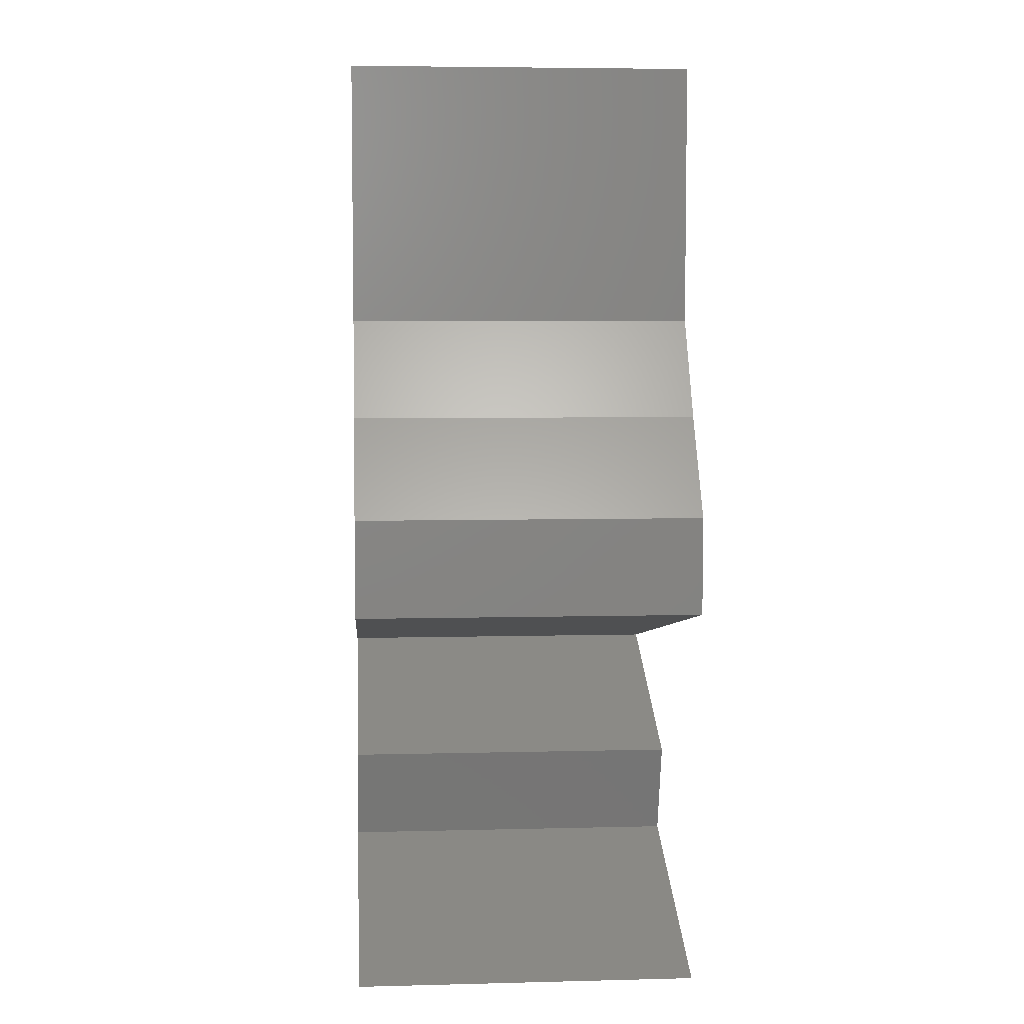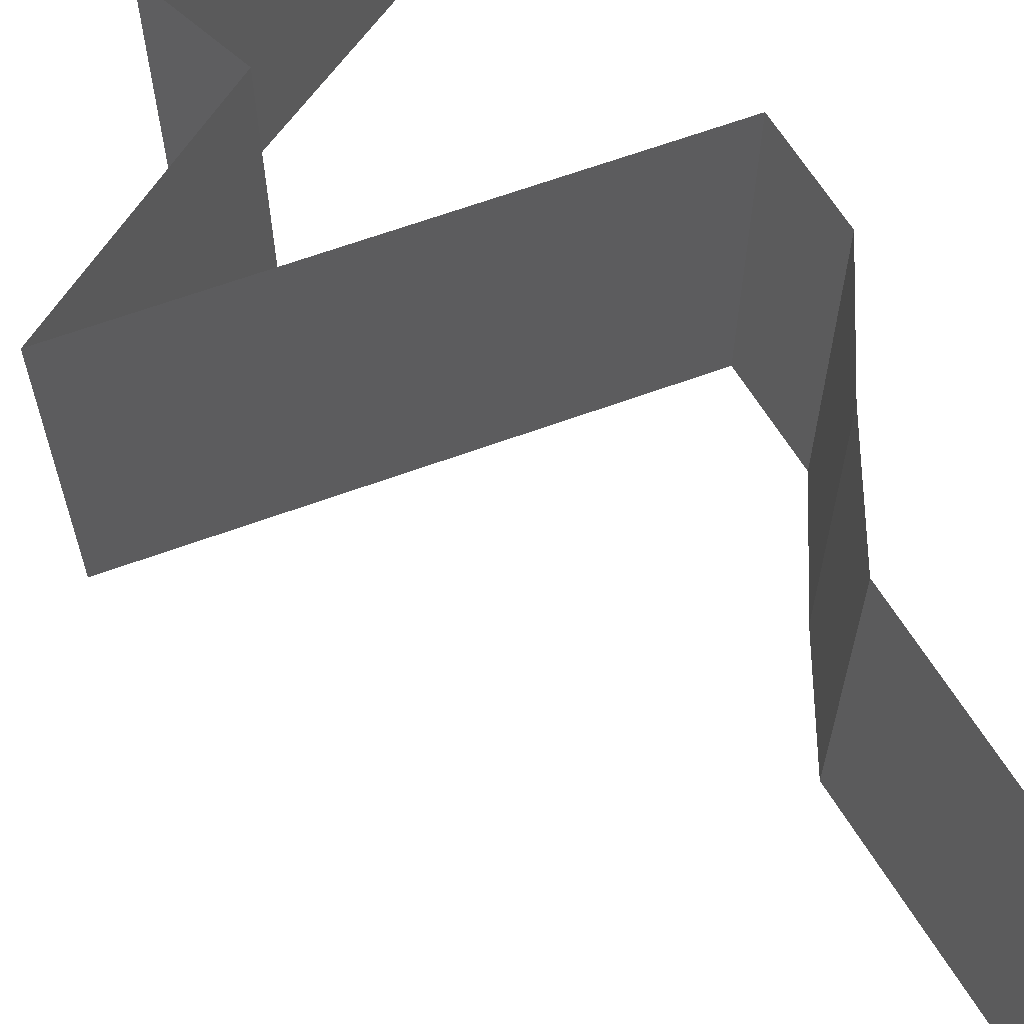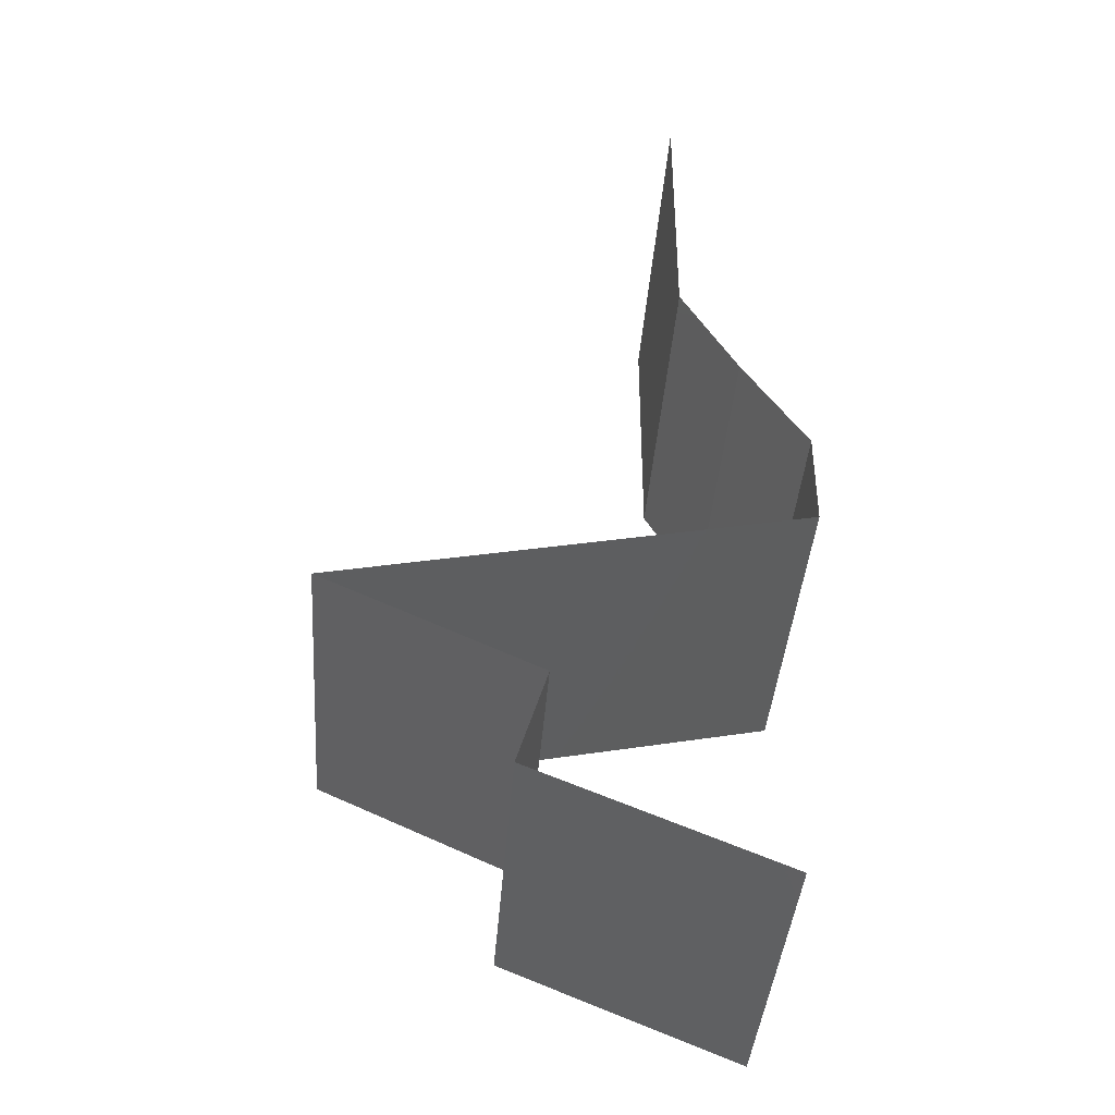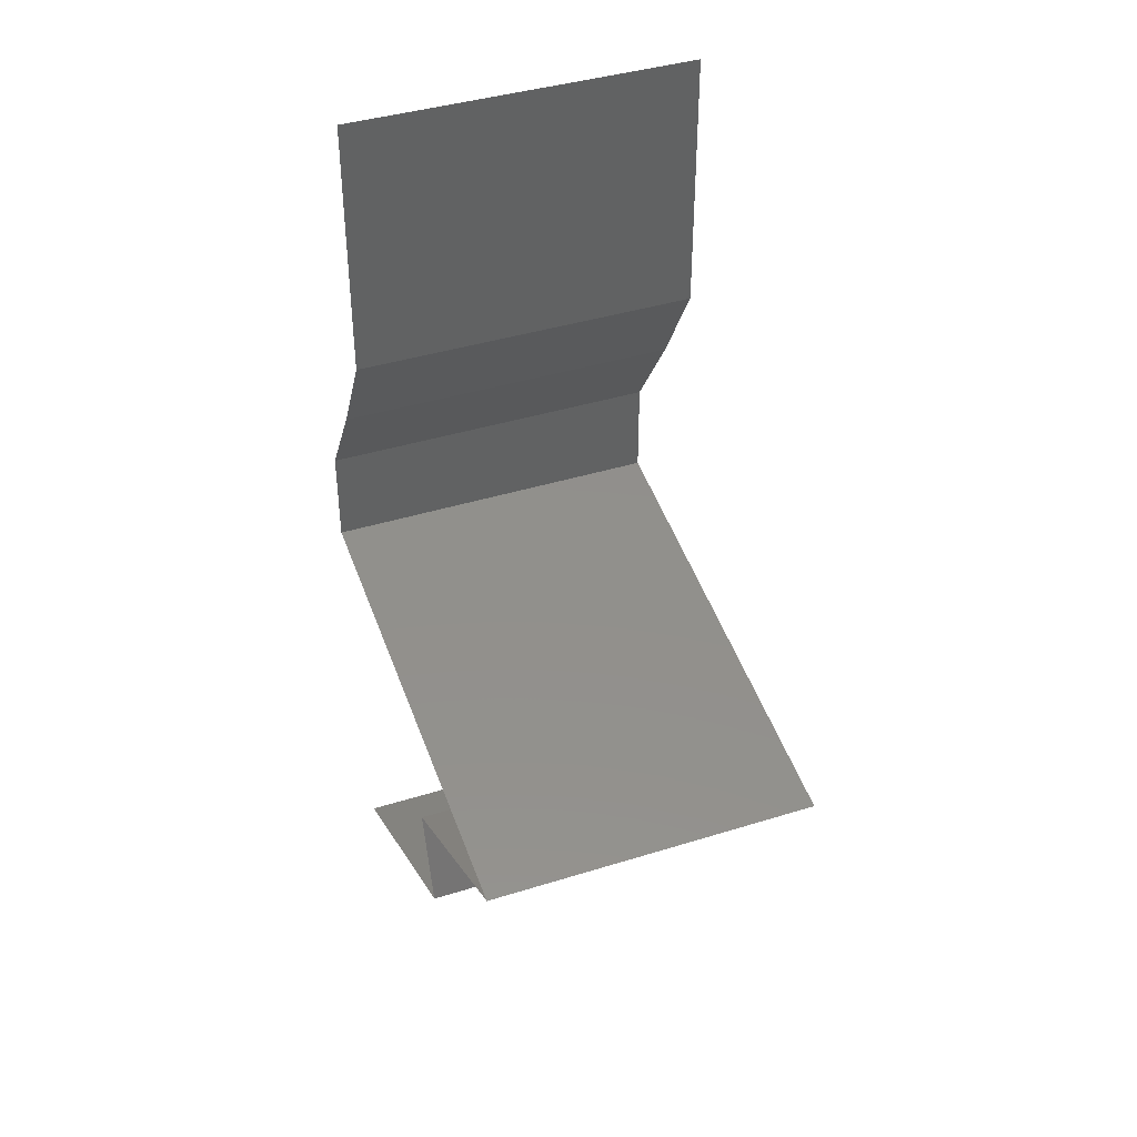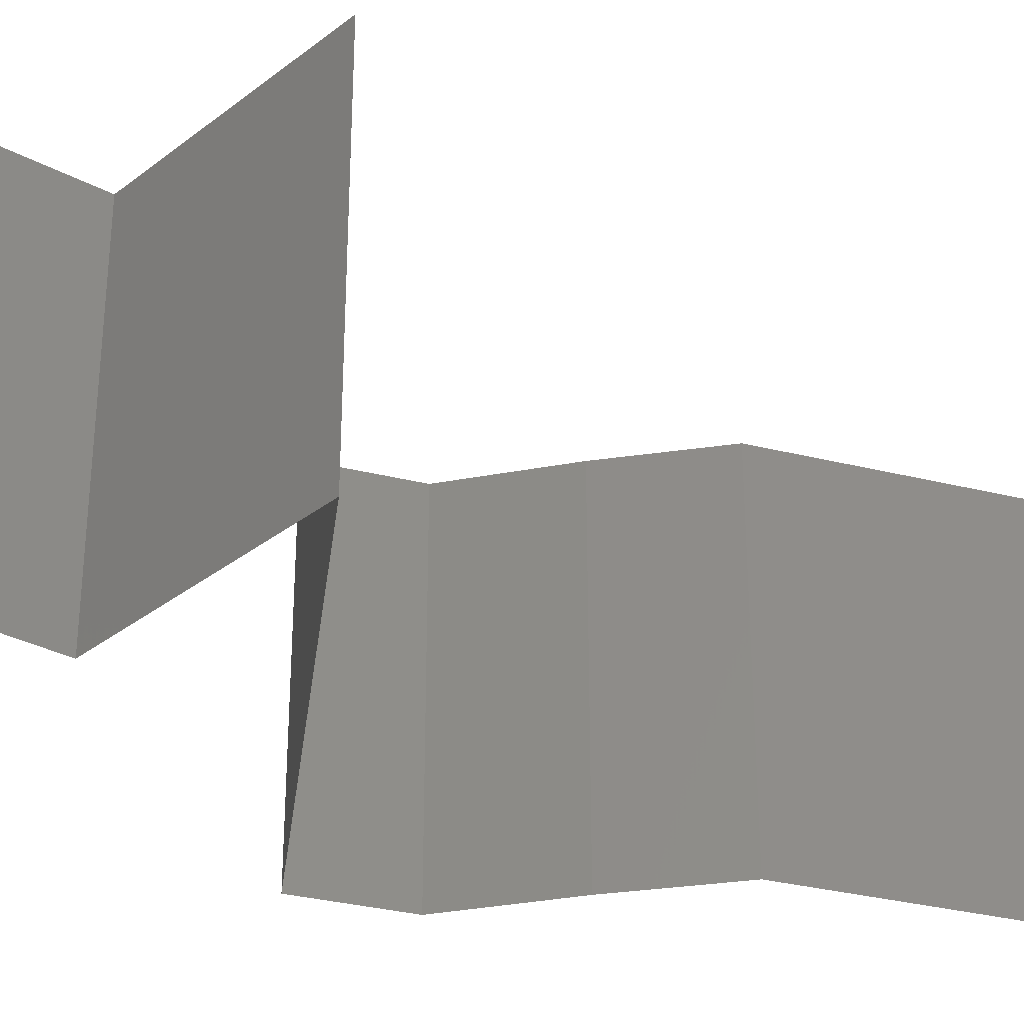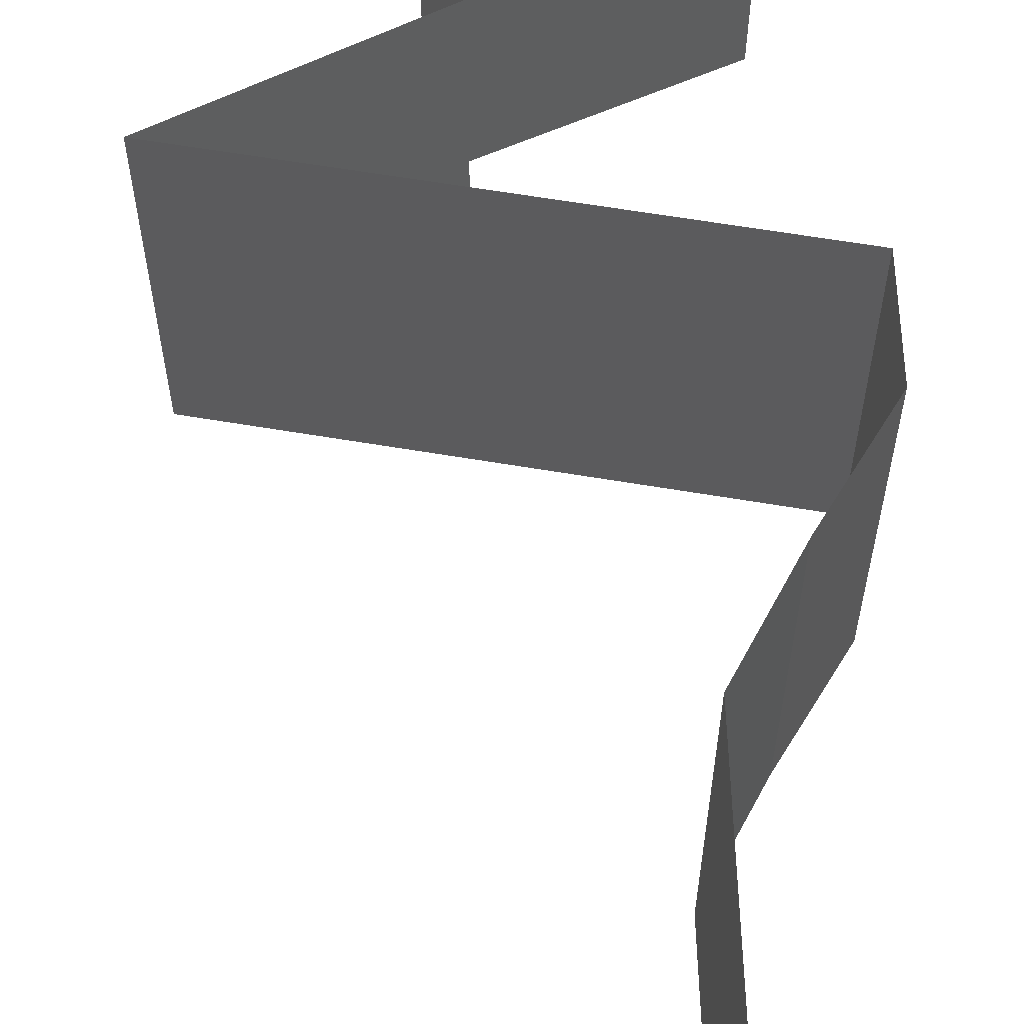
<metadata>
{"format":"stl","ext":"stl","renderer":"f3d","projection":"perspective","resolution":1024,"background":"white","views":[{"elev":5.8,"azim":-94.4,"up":"+Y"},{"elev":65.7,"azim":148.2,"up":"+Z"},{"elev":-40.1,"azim":175.8,"up":"+Y"},{"elev":40.2,"azim":69.0,"up":"+Y"},{"elev":-33.3,"azim":71.2,"up":"+Z"},{"elev":62.1,"azim":178.0,"up":"+Z"}]}
</metadata>
<code>
# stl→obj: 62 verts, 92 faces
v 0.04 0.045 0.02
v 0.04 0.05261 0.01232
v 0.04 0.0525 0.02
v 0.04 0.06 0.02
v 0.04 0.06 0.01
v 0.04 0.045 0.01
v 0.04 0.045 0
v 0.04 0.05025 0.005344
v 0.04 0.05541 0.005381
v 0.04 0.06 0
v 0.04 0.0525 0
v 0.03672 0.03938 0.02
v 0.03836 0.04219 0.015
v 0.03672 0.03938 0.01
v 0.03836 0.04219 0.005
v 0.03672 0.03938 0
v 0.03486 0.03656 0.015
v 0.033 0.03375 0.01
v 0.03486 0.03656 0.005
v 0.033 0.03375 0
v 0.033 0.03375 0.02
v 0.033 0.03094 0.005
v 0.033 0.02813 0
v 0.033 0.02813 0.02
v 0.033 0.03094 0.015
v 0.033 0.02813 0.01
v 0.051 0.02437 0.02
v 0.0465 0.02531 0.01204
v 0.042 0.02625 0.02
v 0.03944 0.02678 0.01318
v 0.06 0.0225 0.01
v 0.05356 0.02384 0.01318
v 0.06 0.0225 0.02
v 0.0465 0.02531 0.004886
v 0.03925 0.02682 0.006374
v 0.05375 0.0238 0.006374
v 0.06 0.0225 0
v 0.042 0.02625 0
v 0.051 0.02438 0
v 0.04763 0.01688 0
v 0.05196 0.01884 0.005
v 0.04763 0.01688 0.01
v 0.05567 0.02053 0.015
v 0.05171 0.01873 0.015
v 0.04763 0.01688 0.02
v 0.05592 0.02064 0.005
v 0.05381 0.01969 0.02
v 0.05381 0.01969 0
v 0.05381 0.01969 0.01
v 0.04848 0.01406 0.015
v 0.04933 0.01125 0.01
v 0.04848 0.01406 0.005
v 0.04933 0.01125 0
v 0.04933 0.01125 0.02
v 0.03543 0.005625 0.02
v 0.04248 0.008478 0.01232
v 0.04238 0.008437 0.02
v 0.03543 0.005625 0.01
v 0.03543 0.005625 0
v 0.04029 0.007594 0.005343
v 0.04507 0.009528 0.005381
v 0.04238 0.008437 0
f 1 2 3
f 3 2 4
f 4 2 5
f 6 2 1
f 7 8 6
f 5 9 10
f 10 9 11
f 11 8 7
f 8 9 2
f 11 9 8
f 2 9 5
f 8 2 6
f 12 13 1
f 14 15 6
f 7 15 16
f 6 13 14
f 6 15 7
f 1 13 6
f 16 15 14
f 14 13 12
f 14 17 18
f 16 19 20
f 18 19 14
f 21 17 12
f 14 19 16
f 12 17 14
f 20 19 18
f 18 17 21
f 20 22 23
f 24 25 21
f 26 22 18
f 18 25 26
f 18 22 20
f 21 25 18
f 23 22 26
f 26 25 24
f 27 28 29
f 24 30 26
f 31 32 33
f 29 30 24
f 33 32 27
f 34 35 28
f 28 36 34
f 37 36 31
f 26 35 23
f 28 35 30
f 32 36 28
f 23 35 38
f 39 36 37
f 28 30 29
f 27 32 28
f 38 34 39
f 34 36 39
f 38 35 34
f 31 36 32
f 30 35 26
f 40 41 42
f 33 43 31
f 42 44 45
f 31 46 37
f 47 43 33
f 48 41 40
f 37 46 48
f 45 44 47
f 48 46 41
f 47 44 43
f 46 49 41
f 44 49 43
f 43 49 31
f 31 49 46
f 41 49 42
f 42 49 44
f 42 50 51
f 40 52 53
f 54 50 45
f 51 52 42
f 42 52 40
f 45 50 42
f 53 52 51
f 51 50 54
f 55 56 57
f 57 56 54
f 54 56 51
f 58 56 55
f 59 60 58
f 51 61 53
f 62 60 59
f 53 61 62
f 60 61 56
f 62 61 60
f 60 56 58
f 56 61 51

</code>
